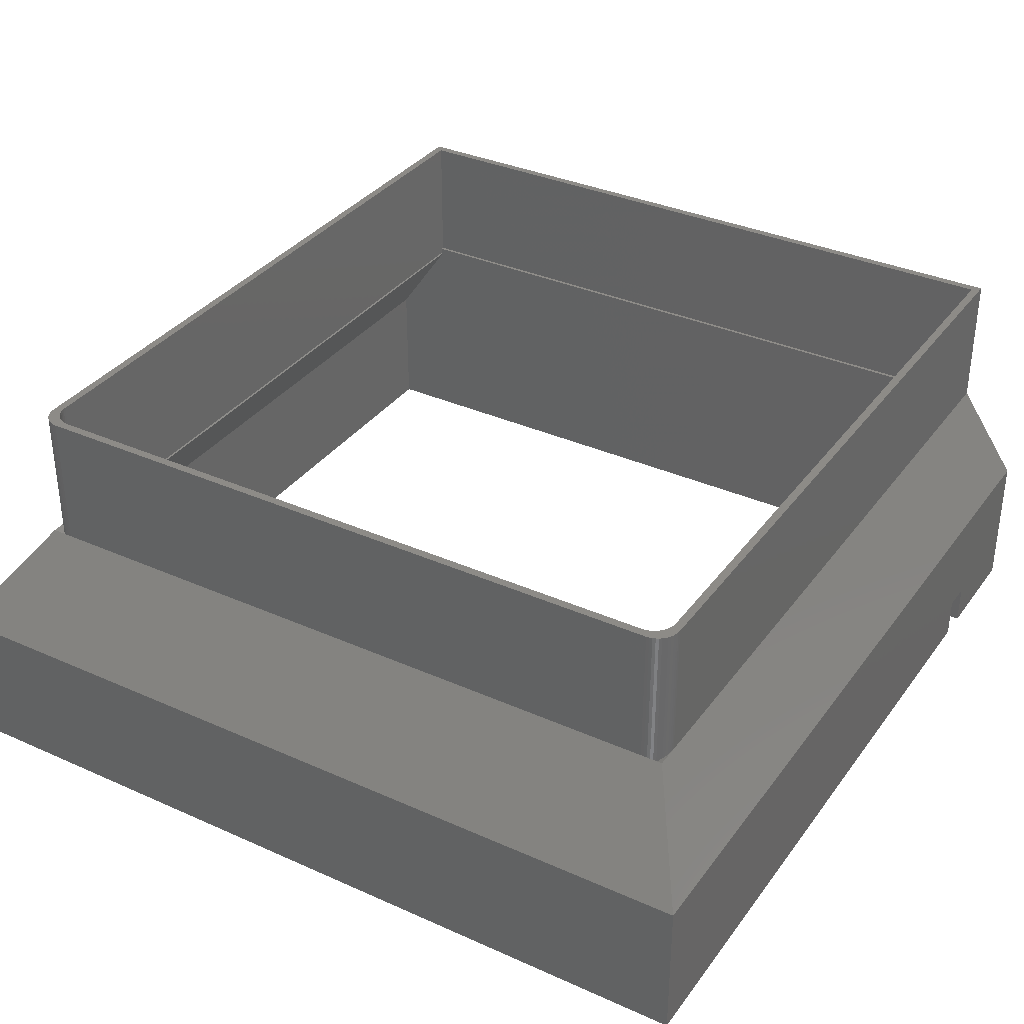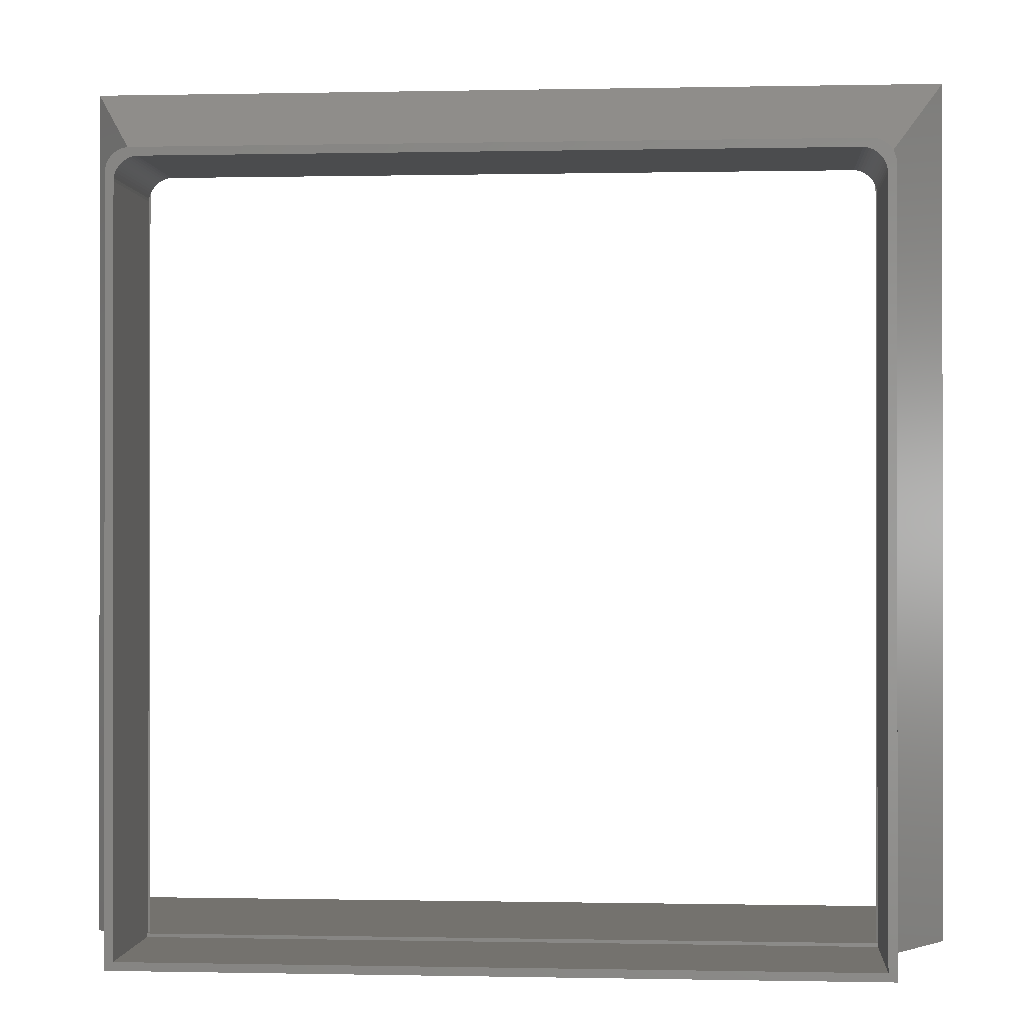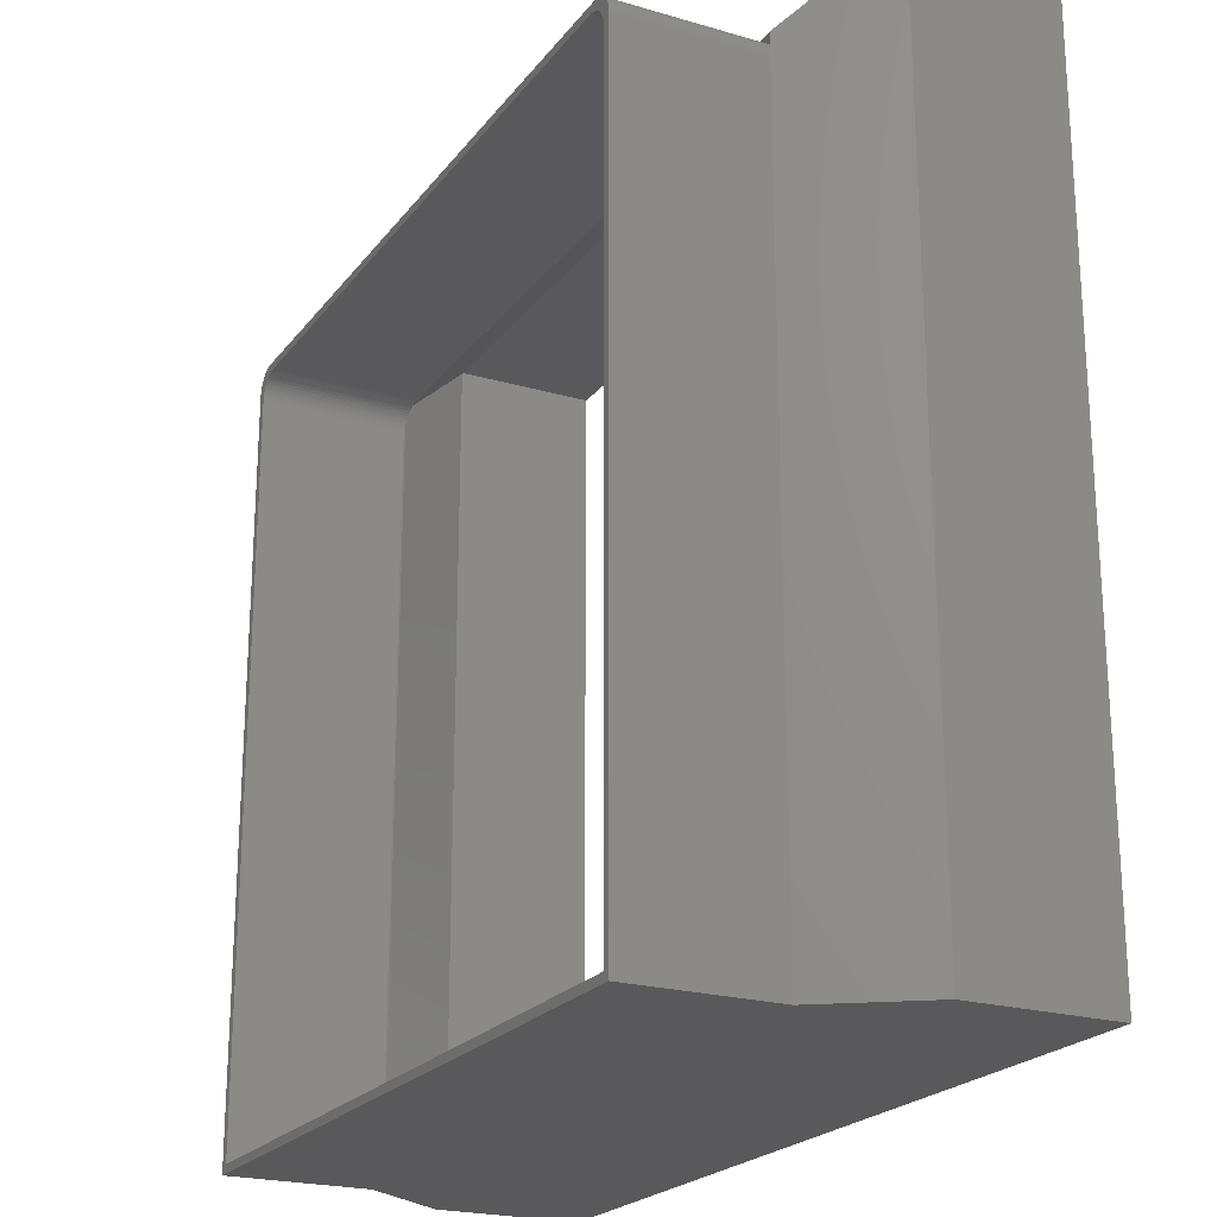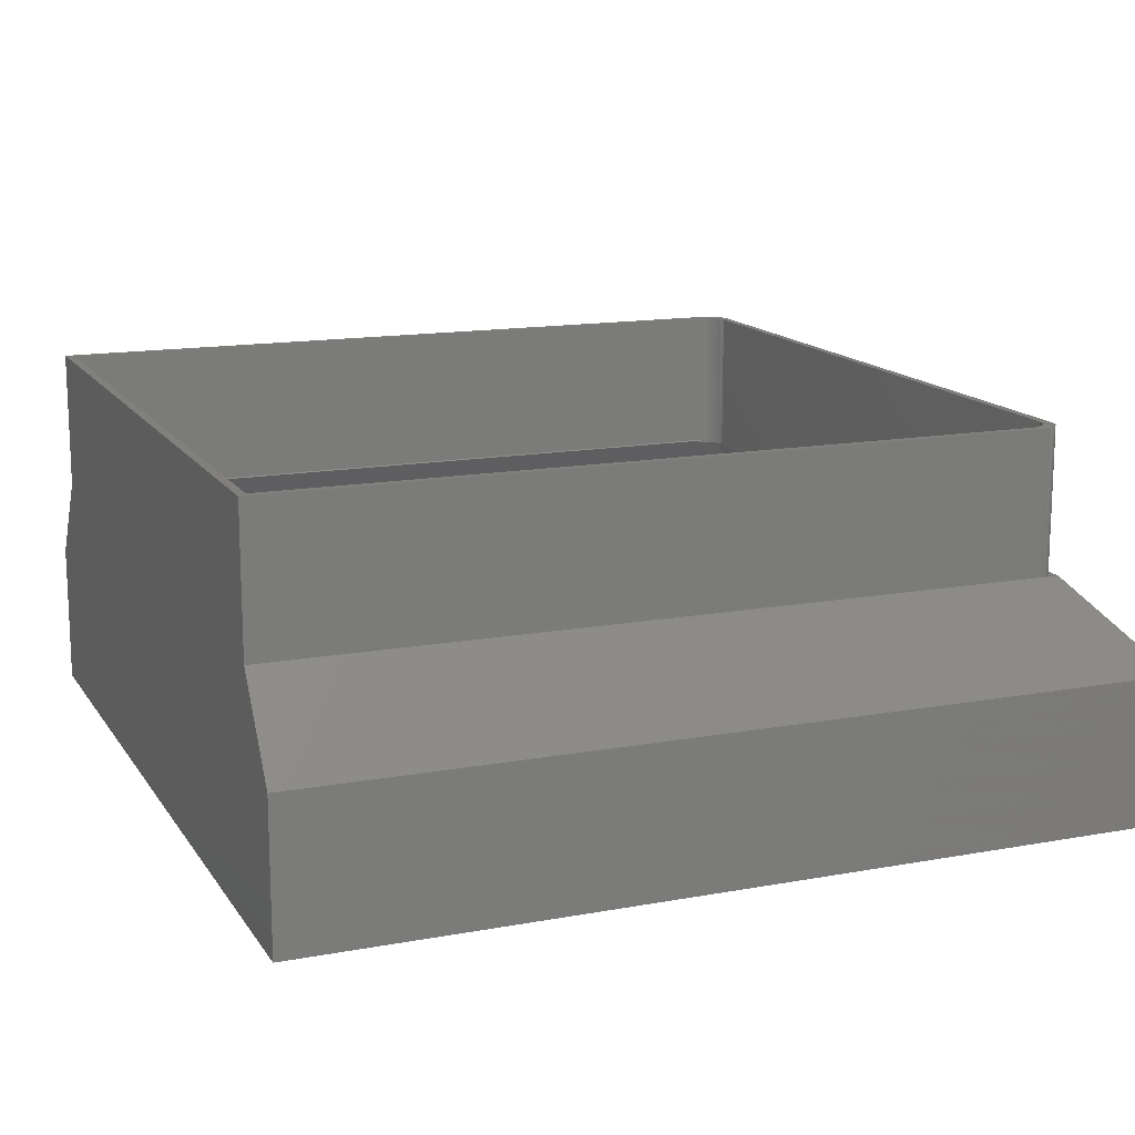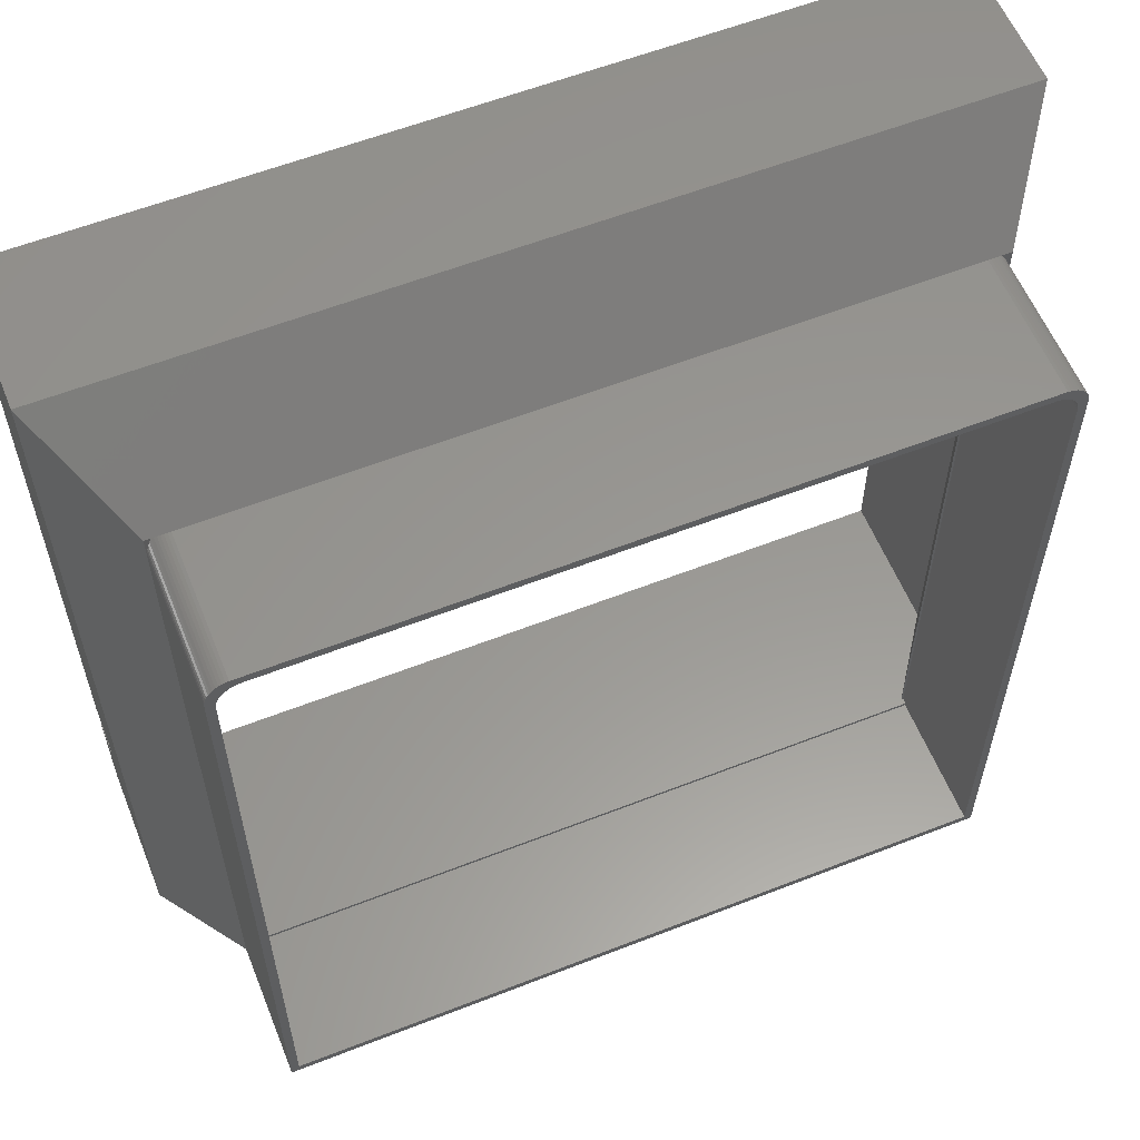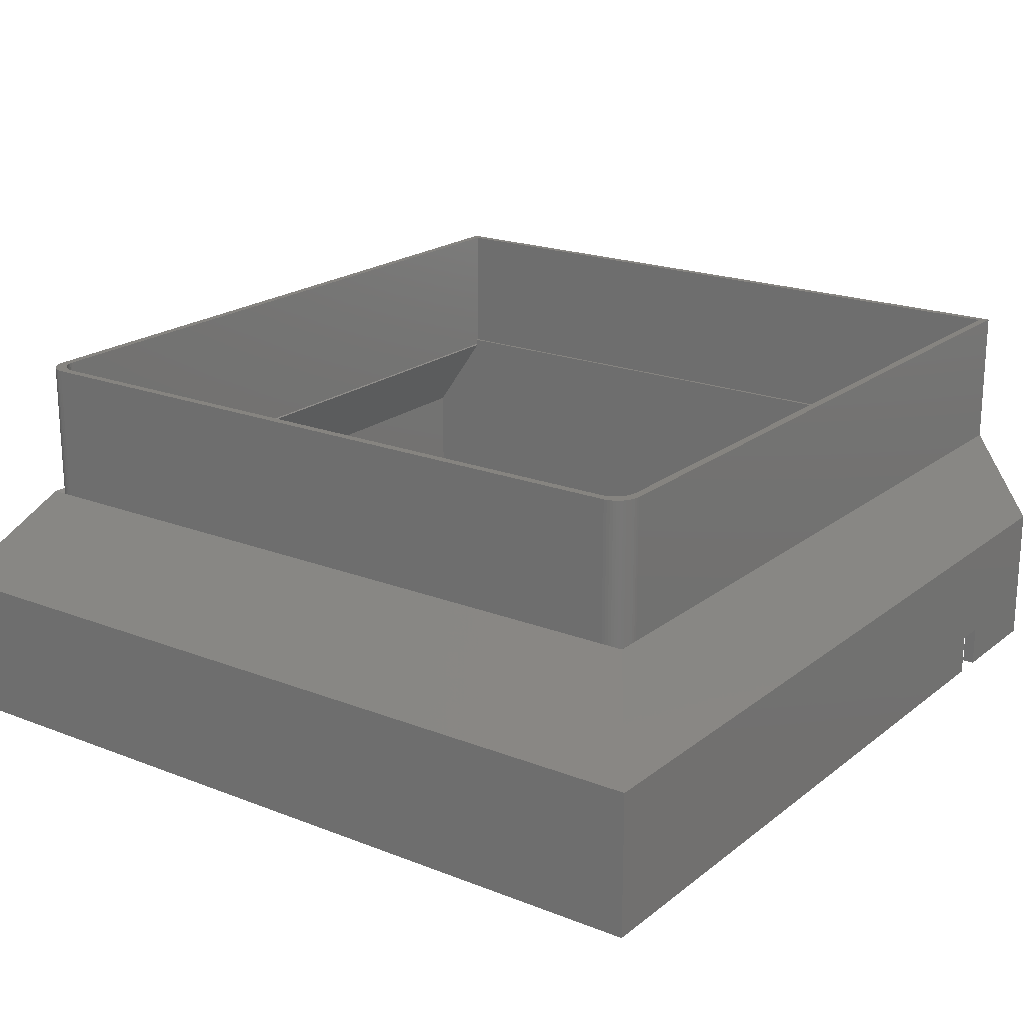
<metadata>
{"format":"stl","ext":"stl","renderer":"f3d","projection":"perspective","resolution":1024,"background":"white","views":[{"elev":34.5,"azim":31.0,"up":"+Y"},{"elev":-0.3,"azim":-175.4,"up":"+Z"},{"elev":-22.0,"azim":-117.0,"up":"+Z"},{"elev":14.4,"azim":-111.9,"up":"+Y"},{"elev":58.7,"azim":158.0,"up":"+Z"},{"elev":20.1,"azim":35.7,"up":"+Y"}]}
</metadata>
<code>
# stl→obj: 162 verts, 324 faces
v -72.5 0 145
v 72.5 -24.5 145
v 72.5 0 145
v -72.5 -24.5 145
v -70.5 -0.6304 142.8
v -60.55 13.59 125.2
v -60.55 13.59 128.6
v -70.5 -0.6304 2
v -70.06 0 2
v -60.36 13.85 125.9
v -60.47 13.69 125.6
v -60.36 13.85 2
v 72.5 -24.5 0
v 62 15 0
v 72.5 0 0
v -62 15 0
v 62 38.59 0
v -72.5 -24.5 0
v -72.5 0 0
v -62 38.59 0
v -60.57 14 125.1
v -60.47 13.93 125.6
v -60.6 14.02 124.6
v -60.6 14.02 2
v -60.92 14.24 128.7
v -62 15 130
v -60.61 14.03 129
v -61.24 14.47 128.4
v -61.51 14.65 127.9
v -61.72 14.8 127.5
v -61.87 14.91 127
v -61.97 14.98 126.5
v -62 15 126
v 62 15 126
v 62 15 130
v 60.55 13.59 125.2
v 60.36 13.85 125.9
v 60.36 13.85 2
v 60.47 13.69 125.6
v 70.06 0 2
v 70.5 -0.6304 2
v 70.5 -0.6304 142.8
v 60.55 13.59 128.6
v 60.92 14.24 128.7
v 60.61 14.03 129
v 61.24 14.47 128.4
v 61.51 14.65 127.9
v 61.72 14.8 127.5
v 61.87 14.91 127
v 61.97 14.98 126.5
v 60.57 14 125.1
v 60.47 13.93 125.6
v 60.6 14.02 124.6
v 60.6 14.02 2
v 72.5 -17.5 24.5
v 72.5 -24.5 24.5
v 72.5 -17.5 19.5
v 72.5 -24.5 19.5
v -56.9 13.59 128.6
v -70.5 -0.8284 143
v 70.5 -0.8284 143
v 56.9 13.59 128.6
v 58.25 14.99 130
v 58.75 14.93 129.9
v 59.24 14.8 129.8
v 59.7 14.62 129.6
v 60.14 14.38 129.4
v 60.55 14.08 129.1
v -58.25 14.99 130
v -58.75 14.93 129.9
v -59.24 14.8 129.8
v -59.7 14.62 129.6
v -60.14 14.38 129.4
v -60.55 14.08 129.1
v -56.85 13.59 128.6
v 56.85 13.59 128.6
v 60.6 15 2
v -60.6 15 2
v 60.6 15 1.4
v -60.6 15 1.4
v -70.5 -24.5 143
v -70.5 -24.5 2
v 70.5 -24.5 2
v 70.5 -24.5 143
v 70.5 -24.5 24.5
v 70.5 -24.5 19.5
v 70.5 -17.5 24.5
v 70.5 -17.5 19.5
v -62 38.59 126
v 62 38.59 126
v 57.84 38.59 128.4
v 58.25 38.59 130
v 58.75 38.59 129.9
v 56.85 38.59 128.6
v -58.25 38.59 130
v 58.3 38.59 128.2
v 59.24 38.59 129.8
v -56.85 38.59 128.6
v 58.74 38.59 128
v 59.7 38.59 129.6
v -57.35 38.59 128.5
v 60.14 38.59 129.4
v -57.84 38.59 128.4
v 59.15 38.59 127.7
v 60.55 38.59 129.1
v -58.75 38.59 129.9
v 59.52 38.59 127.3
v 60.92 38.59 128.7
v -58.3 38.59 128.2
v -59.24 38.59 129.8
v 57.35 38.59 128.5
v 61.24 38.59 128.4
v 59.84 38.59 127
v 61.51 38.59 127.9
v 61.72 38.59 127.5
v 60.11 38.59 126.5
v 61.87 38.59 127
v 60.32 38.59 126.1
v 61.97 38.59 126.5
v 60.47 38.59 125.6
v 60.57 38.59 125.1
v 60.6 38.59 124.6
v 60.6 38.59 1.4
v -60.6 38.59 1.4
v -58.74 38.59 128
v -59.7 38.59 129.6
v -60.14 38.59 129.4
v -59.15 38.59 127.7
v -60.55 38.59 129.1
v -59.52 38.59 127.3
v -60.92 38.59 128.7
v -61.24 38.59 128.4
v -59.84 38.59 127
v -61.51 38.59 127.9
v -61.72 38.59 127.5
v -60.11 38.59 126.5
v -61.87 38.59 127
v -60.32 38.59 126.1
v -61.97 38.59 126.5
v -60.47 38.59 125.6
v -60.57 38.59 125.1
v -60.6 38.59 124.6
v -57.35 13.59 128.5
v -57.84 13.59 128.4
v -58.3 13.59 128.2
v -58.74 13.59 128
v -59.15 13.59 127.7
v -59.52 13.59 127.3
v -59.84 13.59 127
v -60.11 13.59 126.5
v -60.32 13.59 126.1
v -60.47 13.59 125.6
v 57.35 13.59 128.5
v 57.84 13.59 128.4
v 58.3 13.59 128.2
v 58.74 13.59 128
v 59.15 13.59 127.7
v 59.52 13.59 127.3
v 59.84 13.59 127
v 60.11 13.59 126.5
v 60.32 13.59 126.1
v 60.47 13.59 125.6
f 1 2 3
f 2 1 4
f 5 6 7
f 6 5 8
f 6 8 9
f 6 10 11
f 10 6 12
f 12 6 9
f 13 14 15
f 14 16 17
f 13 16 14
f 18 16 13
f 16 18 19
f 17 16 20
f 10 21 22
f 10 23 21
f 12 23 10
f 23 12 24
f 25 26 27
f 28 26 25
f 29 26 28
f 30 26 29
f 31 26 30
f 32 26 31
f 26 32 33
f 3 34 35
f 34 3 15
f 34 15 14
f 36 37 38
f 37 36 39
f 40 36 38
f 41 36 40
f 42 36 41
f 36 42 43
f 35 44 45
f 35 46 44
f 35 47 46
f 35 48 47
f 35 49 48
f 35 50 49
f 50 35 34
f 51 37 52
f 53 37 51
f 38 53 54
f 53 38 37
f 18 1 19
f 1 18 4
f 3 55 15
f 2 55 3
f 55 2 56
f 57 15 55
f 13 57 58
f 57 13 15
f 59 60 5
f 60 59 61
f 59 5 7
f 62 61 59
f 61 62 42
f 42 62 43
f 35 1 3
f 1 35 26
f 35 63 26
f 35 64 63
f 35 65 64
f 35 66 65
f 35 67 66
f 35 68 67
f 68 35 45
f 69 26 63
f 70 26 69
f 71 26 70
f 72 26 71
f 73 26 72
f 74 26 73
f 26 74 27
f 62 75 76
f 75 62 59
f 77 38 54
f 77 12 38
f 78 12 77
f 12 78 24
f 12 40 38
f 40 12 9
f 79 78 77
f 78 79 80
f 4 81 2
f 4 82 81
f 82 18 83
f 18 82 4
f 84 2 81
f 56 84 85
f 84 56 2
f 83 58 86
f 83 13 58
f 13 83 18
f 81 5 60
f 5 81 8
f 8 81 82
f 81 61 84
f 61 81 60
f 87 42 41
f 87 41 88
f 83 88 41
f 88 83 86
f 84 42 87
f 84 87 85
f 42 84 61
f 40 83 41
f 9 83 40
f 82 9 8
f 9 82 83
f 85 55 56
f 55 85 87
f 88 55 87
f 55 88 57
f 88 58 57
f 58 88 86
f 16 19 33
f 1 33 19
f 33 1 26
f 16 89 20
f 89 16 33
f 34 17 90
f 17 34 14
f 91 92 93
f 92 94 95
f 96 93 97
f 98 95 94
f 99 97 100
f 101 95 98
f 99 100 102
f 103 95 101
f 104 102 105
f 95 103 106
f 107 105 108
f 109 106 103
f 106 109 110
f 92 111 94
f 92 91 111
f 107 108 112
f 93 96 91
f 97 99 96
f 113 112 114
f 102 104 99
f 113 114 115
f 105 107 104
f 116 115 117
f 112 113 107
f 115 116 113
f 118 117 119
f 117 118 116
f 90 118 119
f 90 120 118
f 90 121 120
f 90 122 121
f 90 123 122
f 123 17 124
f 17 123 90
f 125 110 109
f 110 125 126
f 126 125 127
f 128 127 125
f 127 128 129
f 130 129 128
f 129 130 131
f 131 130 132
f 133 132 130
f 132 133 134
f 134 133 135
f 136 135 133
f 135 136 137
f 138 137 136
f 137 138 139
f 138 89 139
f 140 89 138
f 141 89 140
f 142 89 141
f 124 89 142
f 124 20 89
f 20 124 17
f 7 143 59
f 7 144 143
f 7 145 144
f 7 146 145
f 7 147 146
f 7 148 147
f 7 149 148
f 7 150 149
f 7 151 150
f 7 152 151
f 152 7 6
f 153 43 62
f 154 43 153
f 155 43 154
f 156 43 155
f 157 43 156
f 158 43 157
f 159 43 158
f 160 43 159
f 161 43 160
f 162 43 161
f 43 162 36
f 95 63 92
f 63 95 69
f 112 47 114
f 47 112 46
f 31 135 137
f 135 31 30
f 28 131 132
f 131 28 25
f 67 105 102
f 105 67 68
f 129 73 127
f 73 129 74
f 110 70 106
f 70 110 71
f 106 69 95
f 69 106 70
f 65 100 97
f 100 65 66
f 66 102 100
f 102 66 67
f 115 49 117
f 49 115 48
f 119 34 90
f 34 119 50
f 89 33 139
f 139 33 32
f 32 137 139
f 137 32 31
f 30 134 135
f 134 30 29
f 64 97 93
f 97 64 65
f 63 93 92
f 93 63 64
f 108 46 112
f 46 108 44
f 114 48 115
f 48 114 47
f 117 50 119
f 50 117 49
f 126 71 110
f 71 126 72
f 25 74 129
f 25 129 131
f 74 25 27
f 29 132 134
f 132 29 28
f 105 44 108
f 44 105 68
f 44 68 45
f 127 72 126
f 72 127 73
f 142 78 124
f 23 78 142
f 78 23 24
f 124 78 80
f 77 123 79
f 123 77 122
f 53 77 54
f 77 53 122
f 124 79 123
f 79 124 80
f 76 153 62
f 153 76 111
f 111 76 94
f 143 75 59
f 101 75 143
f 75 101 98
f 75 94 76
f 94 75 98
f 160 113 116
f 113 160 159
f 148 128 147
f 128 148 130
f 138 22 140
f 138 10 22
f 151 10 138
f 152 10 151
f 10 152 11
f 147 125 146
f 125 147 128
f 145 103 144
f 103 145 109
f 144 101 143
f 101 144 103
f 154 96 155
f 96 154 91
f 155 99 156
f 99 155 96
f 159 107 113
f 107 159 158
f 141 23 142
f 23 141 21
f 150 138 136
f 138 150 151
f 148 133 130
f 133 148 149
f 140 21 141
f 21 140 22
f 11 152 6
f 149 136 133
f 136 149 150
f 153 91 154
f 91 153 111
f 157 107 158
f 107 157 104
f 156 104 157
f 104 156 99
f 161 116 118
f 116 161 160
f 52 118 120
f 37 118 52
f 162 37 39
f 37 161 118
f 161 37 162
f 146 109 145
f 109 146 125
f 53 121 122
f 121 53 51
f 51 120 121
f 120 51 52
f 39 36 162

</code>
